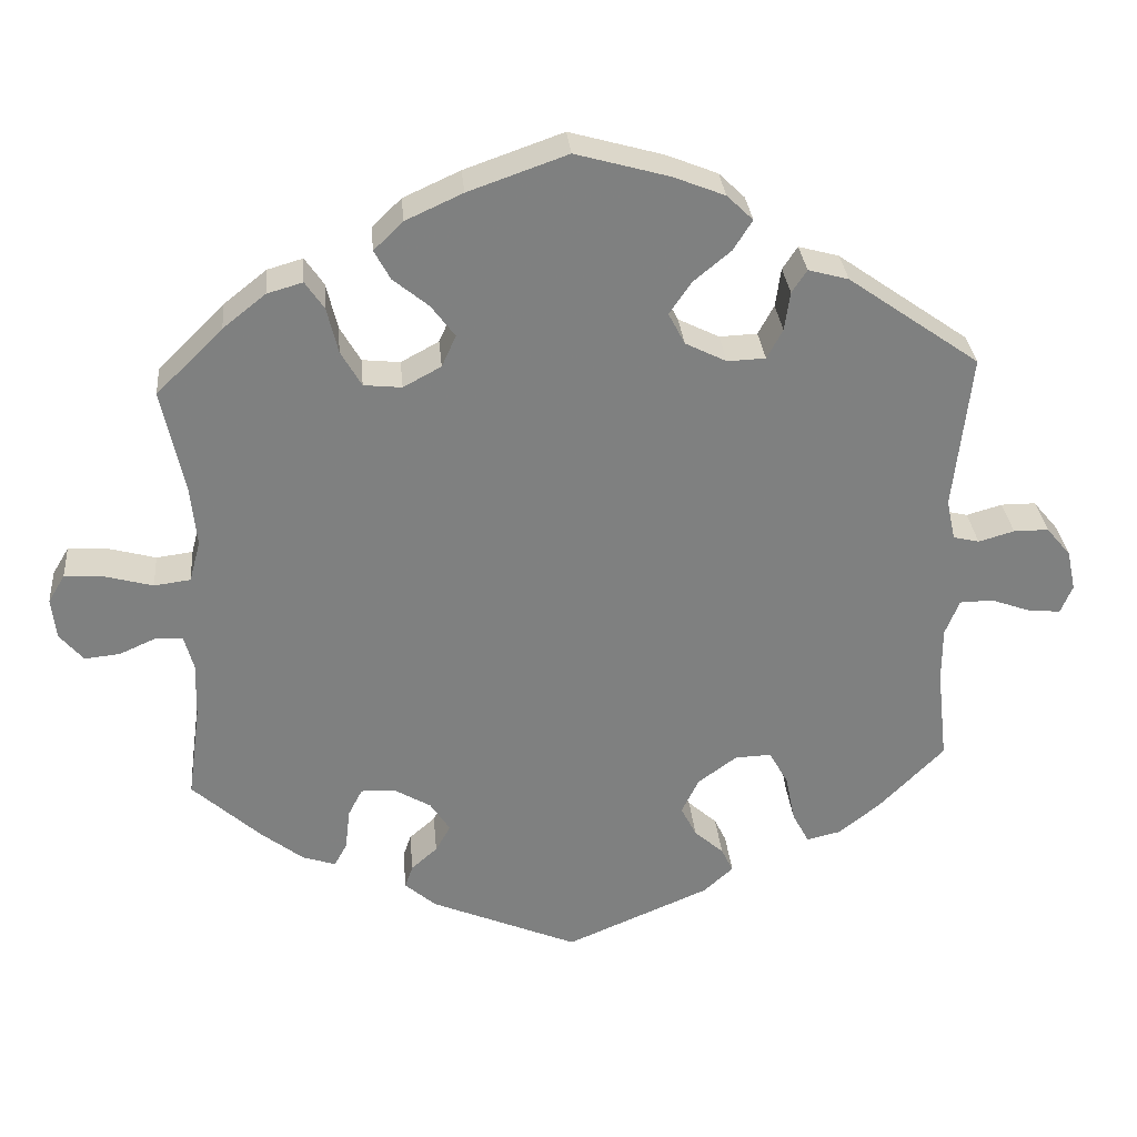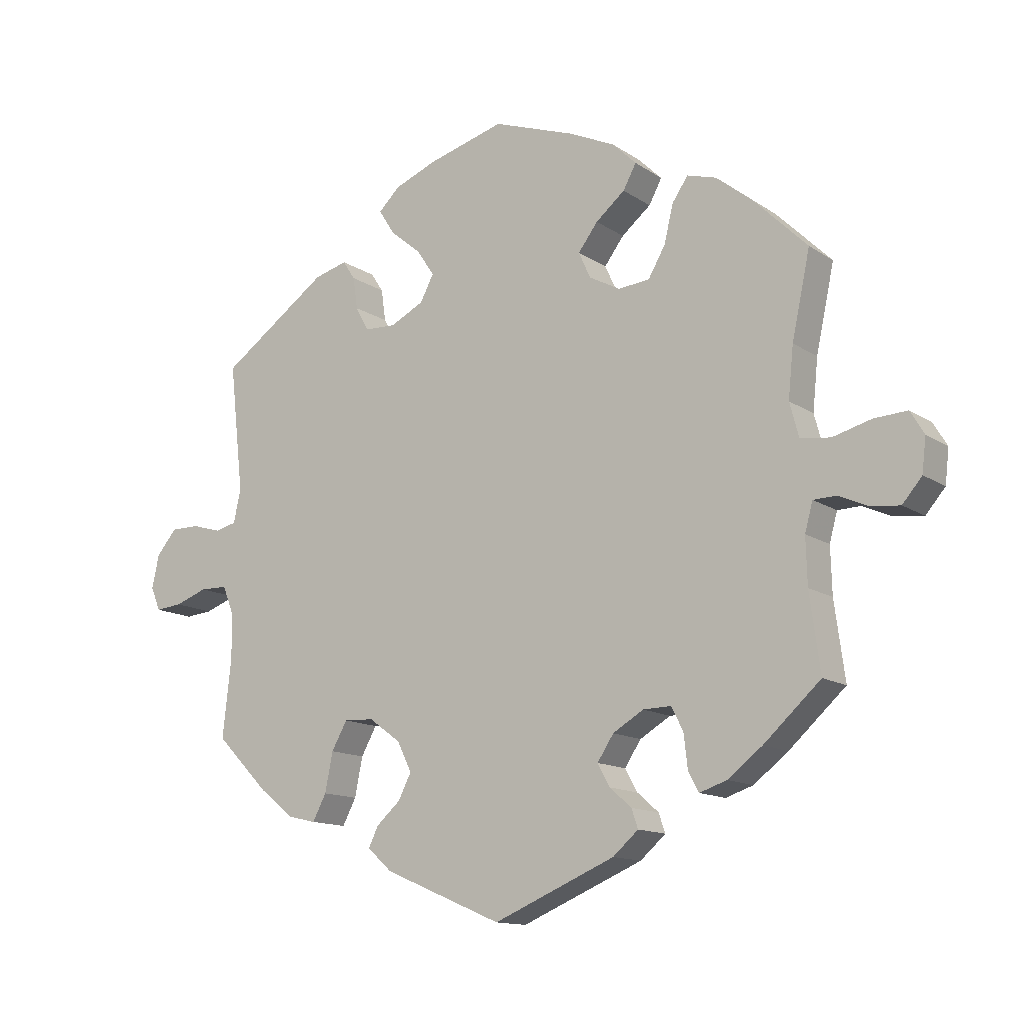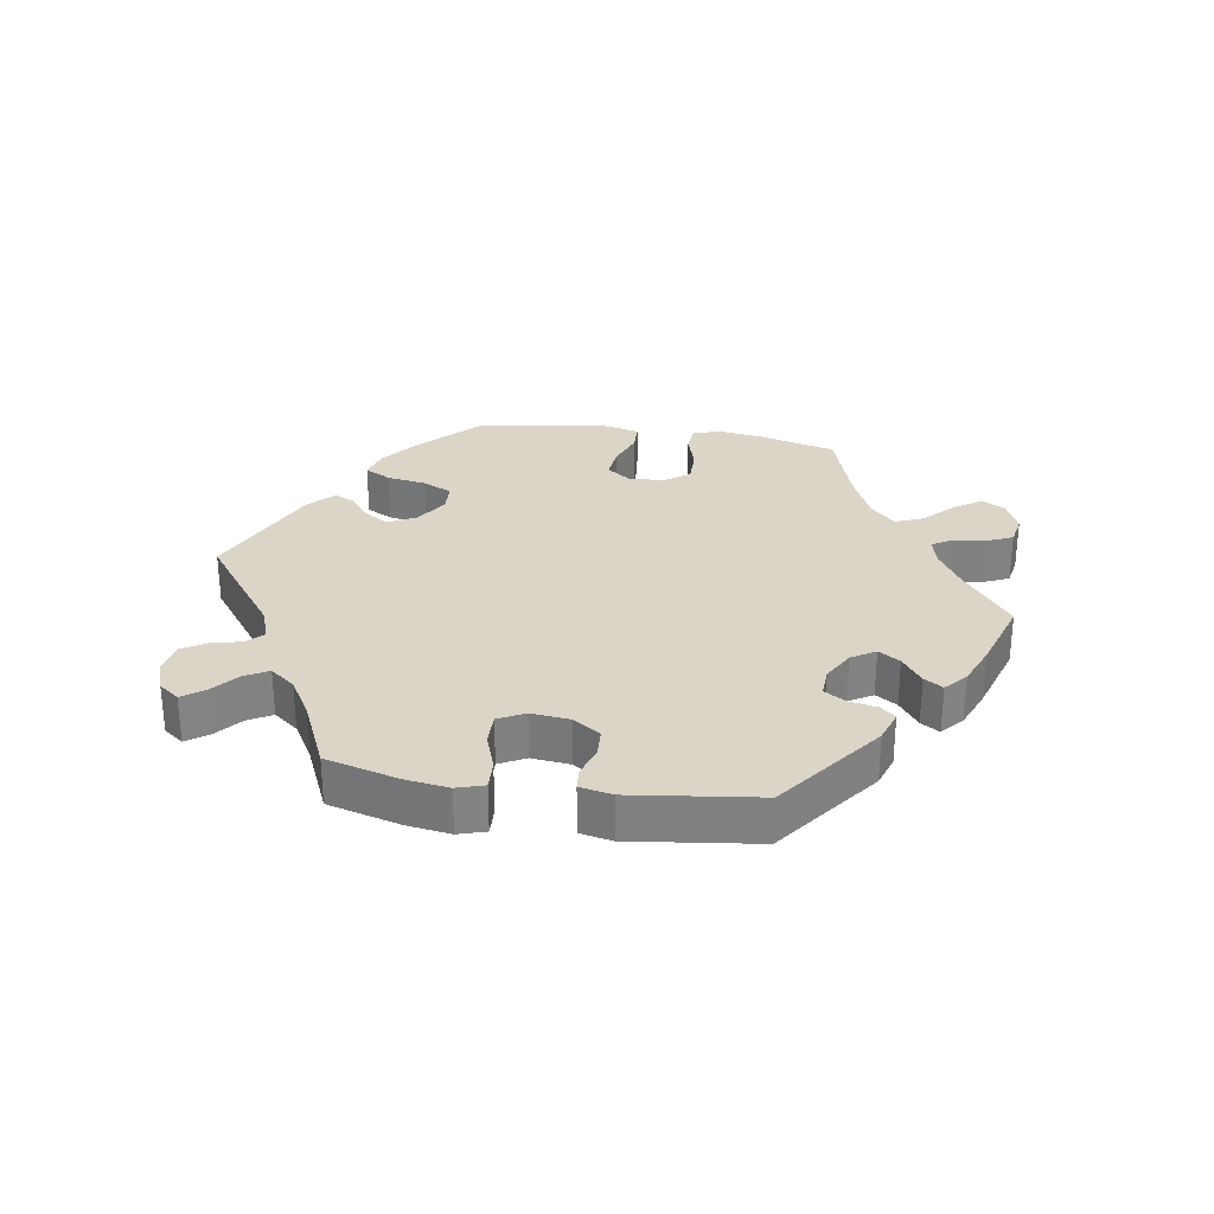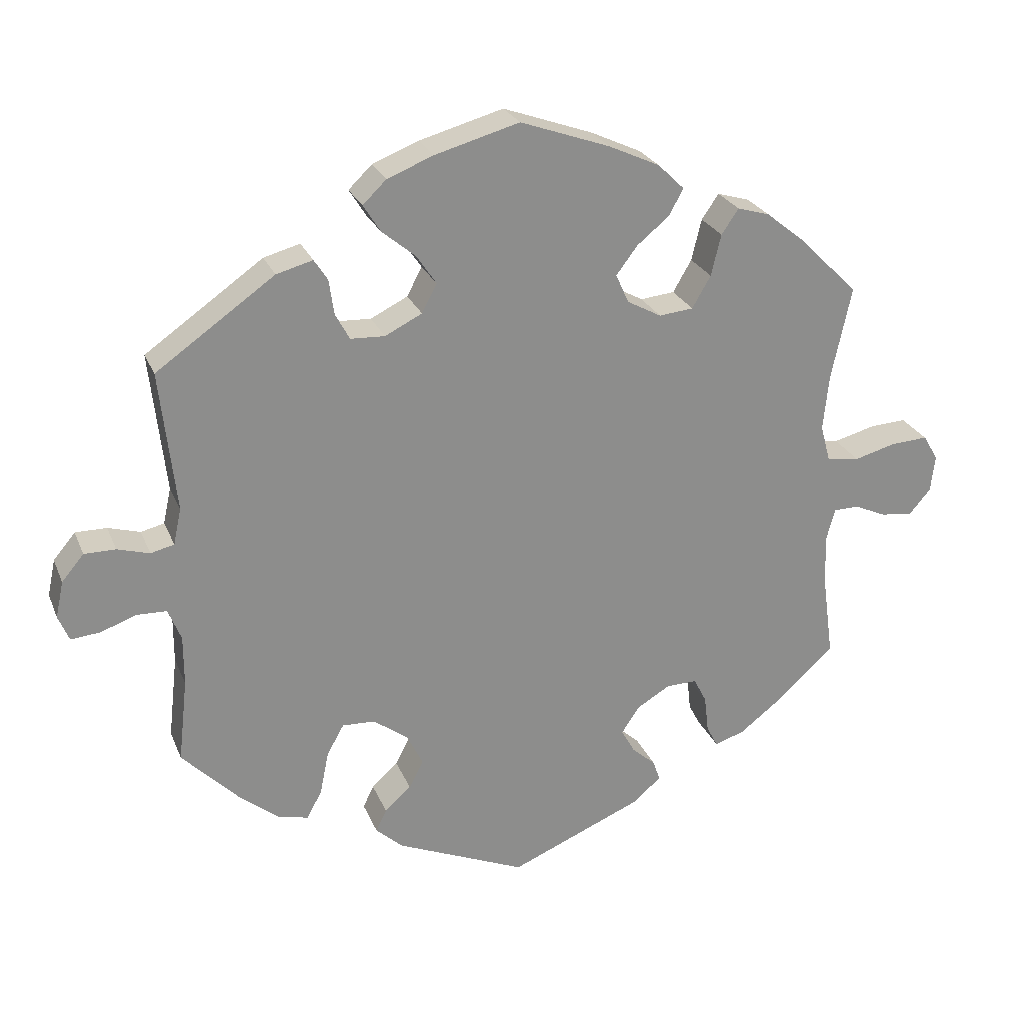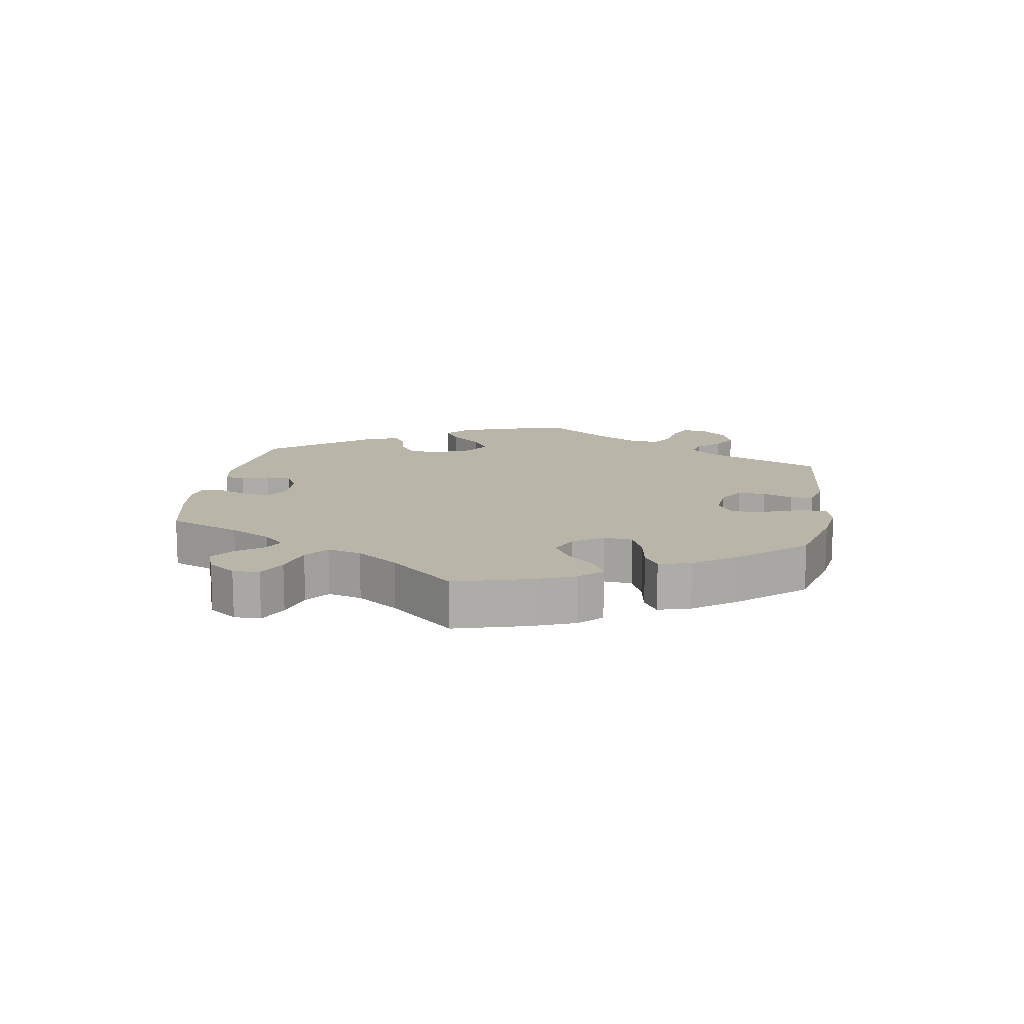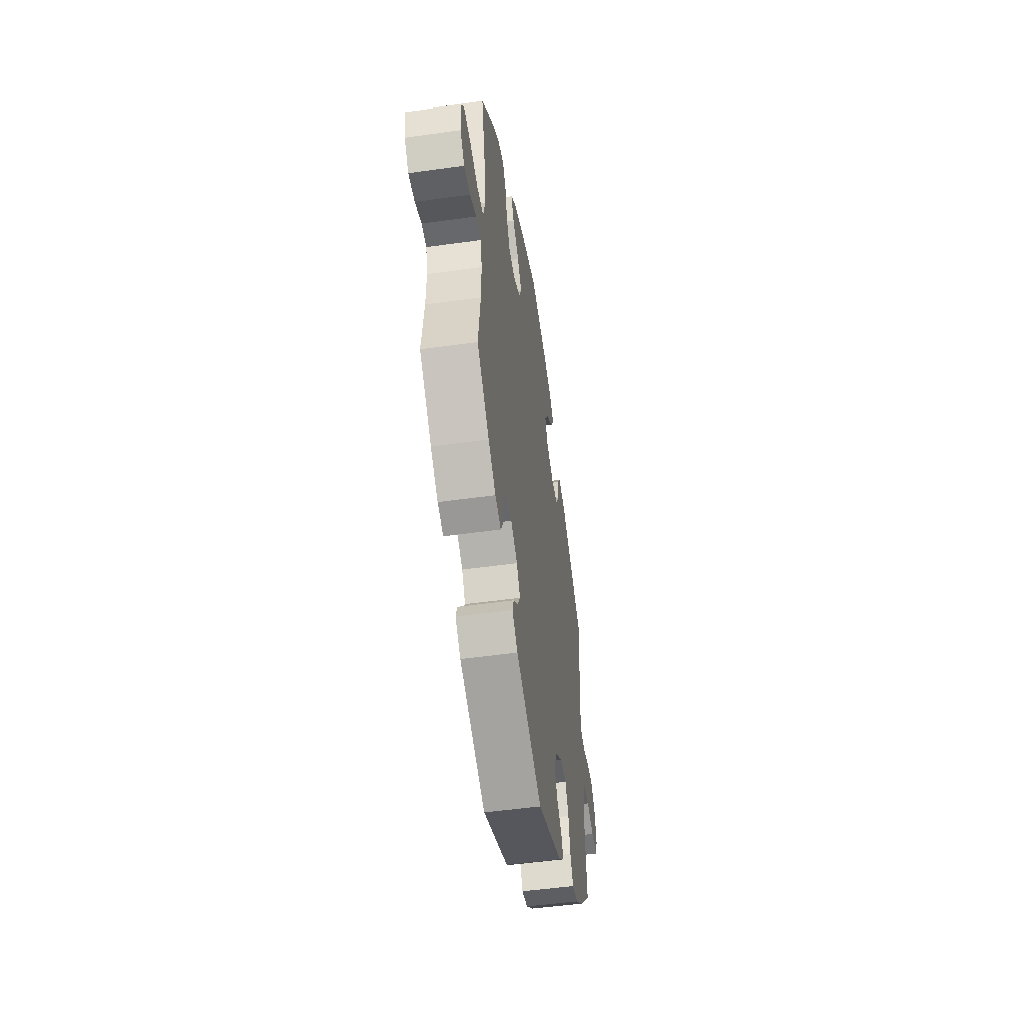
<metadata>
{"format":"obj","ext":"obj","renderer":"f3d","projection":"perspective","resolution":1024,"background":"white","views":[{"elev":30.4,"azim":-5.1,"up":"+Z"},{"elev":-13.2,"azim":-145.7,"up":"+Z"},{"elev":29.5,"azim":158.8,"up":"+Y"},{"elev":25.1,"azim":161.3,"up":"+Z"},{"elev":13.5,"azim":-51.0,"up":"+Y"},{"elev":-50.7,"azim":-81.3,"up":"+Z"}]}
</metadata>
<code>
v -0.417 0.07 0.372
v -0.363 0.07 0.415
v -0.318 0.07 0.428
v -0.294 0.07 0.393
v -0.28 0.07 0.335
v -0.254 0.07 0.29
v -0.206 0.07 0.285
v -0.158 0.07 0.311
v -0.14 0.07 0.351
v -0.17 0.07 0.391
v -0.215 0.07 0.428
v -0.235 0.07 0.465
v -0.198 0.07 0.501
v -0.126 0.07 0.534
v -0.001 0.07 0.578
v 0.117 0.07 0.545
v 0.182 0.07 0.519
v 0.215 0.07 0.487
v 0.191 0.07 0.449
v 0.144 0.07 0.41
v 0.116 0.07 0.369
v 0.137 0.07 0.329
v 0.189 0.07 0.303
v 0.237 0.07 0.305
v 0.257 0.07 0.342
v 0.264 0.07 0.391
v 0.283 0.07 0.42
v 0.334 0.07 0.406
v 0.5 0.07 0.289
v 0.478 0.07 0.092
v 0.489 0.07 0.041
v 0.522 0.07 0.033
v 0.567 0.07 0.046
v 0.611 0.07 0.046
v 0.642 0.07 0.009
v 0.653 0.07 -0.042
v 0.638 0.07 -0.078
v 0.597 0.07 -0.074
v 0.547 0.07 -0.056
v 0.505 0.07 -0.057
v 0.487 0.07 -0.102
v 0.487 0.07 -0.172
v 0.5 0.07 -0.289
v 0.418 0.07 -0.372
v 0.365 0.07 -0.414
v 0.322 0.07 -0.424
v 0.301 0.07 -0.384
v 0.289 0.07 -0.324
v 0.265 0.07 -0.281
v 0.219 0.07 -0.283
v 0.17 0.07 -0.319
v 0.148 0.07 -0.364
v 0.168 0.07 -0.403
v 0.205 0.07 -0.436
v 0.22 0.07 -0.467
v 0.182 0.07 -0.501
v 0 0.07 -0.578
v -0.187 0.07 -0.499
v -0.226 0.07 -0.465
v -0.216 0.07 -0.436
v -0.183 0.07 -0.407
v -0.164 0.07 -0.373
v -0.189 0.07 -0.335
v -0.236 0.07 -0.307
v -0.279 0.07 -0.306
v -0.297 0.07 -0.341
v -0.303 0.07 -0.393
v -0.319 0.07 -0.423
v -0.361 0.07 -0.409
v -0.414 0.07 -0.368
v -0.501 0.07 -0.289
v -0.485 0.07 -0.171
v -0.483 0.07 -0.1
v -0.495 0.07 -0.056
v -0.53 0.07 -0.055
v -0.575 0.07 -0.075
v -0.62 0.07 -0.08
v -0.65 0.07 -0.045
v -0.656 0.07 0.007
v -0.635 0.07 0.042
v -0.584 0.07 0.039
v -0.525 0.07 0.023
v -0.479 0.07 0.029
v -0.465 0.07 0.081
v -0.473 0.07 0.159
v -0.501 0.07 0.289
v -0.417 0 0.372
v -0.363 0 0.415
v -0.318 0 0.428
v -0.294 0 0.393
v -0.28 0 0.335
v -0.254 0 0.29
v -0.206 0 0.285
v -0.158 0 0.311
v -0.14 0 0.351
v -0.17 0 0.391
v -0.215 0 0.428
v -0.235 0 0.465
v -0.198 0 0.501
v -0.126 0 0.534
v -0.001 0 0.578
v 0.117 0 0.545
v 0.182 0 0.519
v 0.215 0 0.487
v 0.191 0 0.449
v 0.144 0 0.41
v 0.116 0 0.369
v 0.137 0 0.329
v 0.189 0 0.303
v 0.237 0 0.305
v 0.257 0 0.342
v 0.264 0 0.391
v 0.283 0 0.42
v 0.334 0 0.406
v 0.5 0 0.289
v 0.478 0 0.092
v 0.489 0 0.041
v 0.522 0 0.033
v 0.567 0 0.046
v 0.611 0 0.046
v 0.642 0 0.009
v 0.653 0 -0.042
v 0.638 0 -0.078
v 0.597 0 -0.074
v 0.547 0 -0.056
v 0.505 0 -0.057
v 0.487 0 -0.102
v 0.487 0 -0.172
v 0.5 0 -0.289
v 0.418 0 -0.372
v 0.365 0 -0.414
v 0.322 0 -0.424
v 0.301 0 -0.384
v 0.289 0 -0.324
v 0.265 0 -0.281
v 0.219 0 -0.283
v 0.17 0 -0.319
v 0.148 0 -0.364
v 0.168 0 -0.403
v 0.205 0 -0.436
v 0.22 0 -0.467
v 0.182 0 -0.501
v 0 0 -0.578
v -0.187 0 -0.499
v -0.226 0 -0.465
v -0.216 0 -0.436
v -0.183 0 -0.407
v -0.164 0 -0.373
v -0.189 0 -0.335
v -0.236 0 -0.307
v -0.279 0 -0.306
v -0.297 0 -0.341
v -0.303 0 -0.393
v -0.319 0 -0.423
v -0.361 0 -0.409
v -0.414 0 -0.368
v -0.501 0 -0.289
v -0.485 0 -0.171
v -0.483 0 -0.1
v -0.495 0 -0.056
v -0.53 0 -0.055
v -0.575 0 -0.075
v -0.62 0 -0.08
v -0.65 0 -0.045
v -0.656 0 0.007
v -0.635 0 0.042
v -0.584 0 0.039
v -0.525 0 0.023
v -0.479 0 0.029
v -0.465 0 0.081
v -0.473 0 0.159
v -0.501 0 0.289
f 85 86 1 2
f 84 85 2 3
f 83 84 3 4
f 79 80 81 82
f 77 78 79 82
f 75 76 77 82
f 74 75 82 83
f 73 74 83 4
f 69 70 71 72
f 66 67 68 69
f 65 66 69 72
f 64 65 72 73
f 58 59 60 61
f 58 61 62
f 57 58 62
f 56 57 62 63
f 53 54 55 56
f 52 53 56 63
f 45 46 47 48
f 45 48 49
f 42 43 44 45
f 41 42 45 49
f 40 41 49 50
f 36 37 38 39
f 36 39 40
f 35 36 40
f 32 33 34 35
f 32 35 40
f 31 32 40 50
f 27 28 29 30
f 25 26 27 30
f 24 25 30 31
f 23 24 31 50
f 17 18 19 20
f 17 20 21
f 16 17 21
f 15 16 21
f 14 15 21 22
f 10 11 12 13
f 9 10 13 14
f 64 73 4 5
f 51 52 63 64
f 22 23 50 51
f 9 14 22 51
f 8 9 51 64
f 7 8 64
f 6 7 64
f 5 6 64
f 88 87 172 171
f 89 88 171 170
f 90 89 170 169
f 168 167 166 165
f 168 165 164 163
f 168 163 162 161
f 169 168 161 160
f 90 169 160 159
f 158 157 156 155
f 155 154 153 152
f 158 155 152 151
f 159 158 151 150
f 147 146 145 144
f 148 147 144
f 148 144 143
f 149 148 143 142
f 142 141 140 139
f 149 142 139 138
f 134 133 132 131
f 135 134 131
f 131 130 129 128
f 135 131 128 127
f 136 135 127 126
f 125 124 123 122
f 126 125 122
f 126 122 121
f 121 120 119 118
f 126 121 118
f 136 126 118 117
f 116 115 114 113
f 116 113 112 111
f 117 116 111 110
f 136 117 110 109
f 106 105 104 103
f 107 106 103
f 107 103 102
f 107 102 101
f 108 107 101 100
f 99 98 97 96
f 100 99 96 95
f 91 90 159 150
f 150 149 138 137
f 137 136 109 108
f 137 108 100 95
f 150 137 95 94
f 150 94 93
f 150 93 92
f 150 92 91
f 1 87 88 2
f 2 88 89 3
f 3 89 90 4
f 4 90 91 5
f 5 91 92 6
f 6 92 93 7
f 7 93 94 8
f 8 94 95 9
f 9 95 96 10
f 10 96 97 11
f 11 97 98 12
f 12 98 99 13
f 13 99 100 14
f 14 100 101 15
f 15 101 102 16
f 16 102 103 17
f 17 103 104 18
f 18 104 105 19
f 19 105 106 20
f 20 106 107 21
f 21 107 108 22
f 22 108 109 23
f 23 109 110 24
f 24 110 111 25
f 25 111 112 26
f 26 112 113 27
f 27 113 114 28
f 28 114 115 29
f 29 115 116 30
f 30 116 117 31
f 31 117 118 32
f 32 118 119 33
f 33 119 120 34
f 34 120 121 35
f 35 121 122 36
f 36 122 123 37
f 37 123 124 38
f 38 124 125 39
f 39 125 126 40
f 40 126 127 41
f 41 127 128 42
f 42 128 129 43
f 43 129 130 44
f 44 130 131 45
f 45 131 132 46
f 46 132 133 47
f 47 133 134 48
f 48 134 135 49
f 49 135 136 50
f 50 136 137 51
f 51 137 138 52
f 52 138 139 53
f 53 139 140 54
f 54 140 141 55
f 55 141 142 56
f 56 142 143 57
f 57 143 144 58
f 58 144 145 59
f 59 145 146 60
f 60 146 147 61
f 61 147 148 62
f 62 148 149 63
f 63 149 150 64
f 64 150 151 65
f 65 151 152 66
f 66 152 153 67
f 67 153 154 68
f 68 154 155 69
f 69 155 156 70
f 70 156 157 71
f 71 157 158 72
f 72 158 159 73
f 73 159 160 74
f 74 160 161 75
f 75 161 162 76
f 76 162 163 77
f 77 163 164 78
f 78 164 165 79
f 79 165 166 80
f 80 166 167 81
f 81 167 168 82
f 82 168 169 83
f 83 169 170 84
f 84 170 171 85
f 85 171 172 86
f 86 172 87 1

</code>
